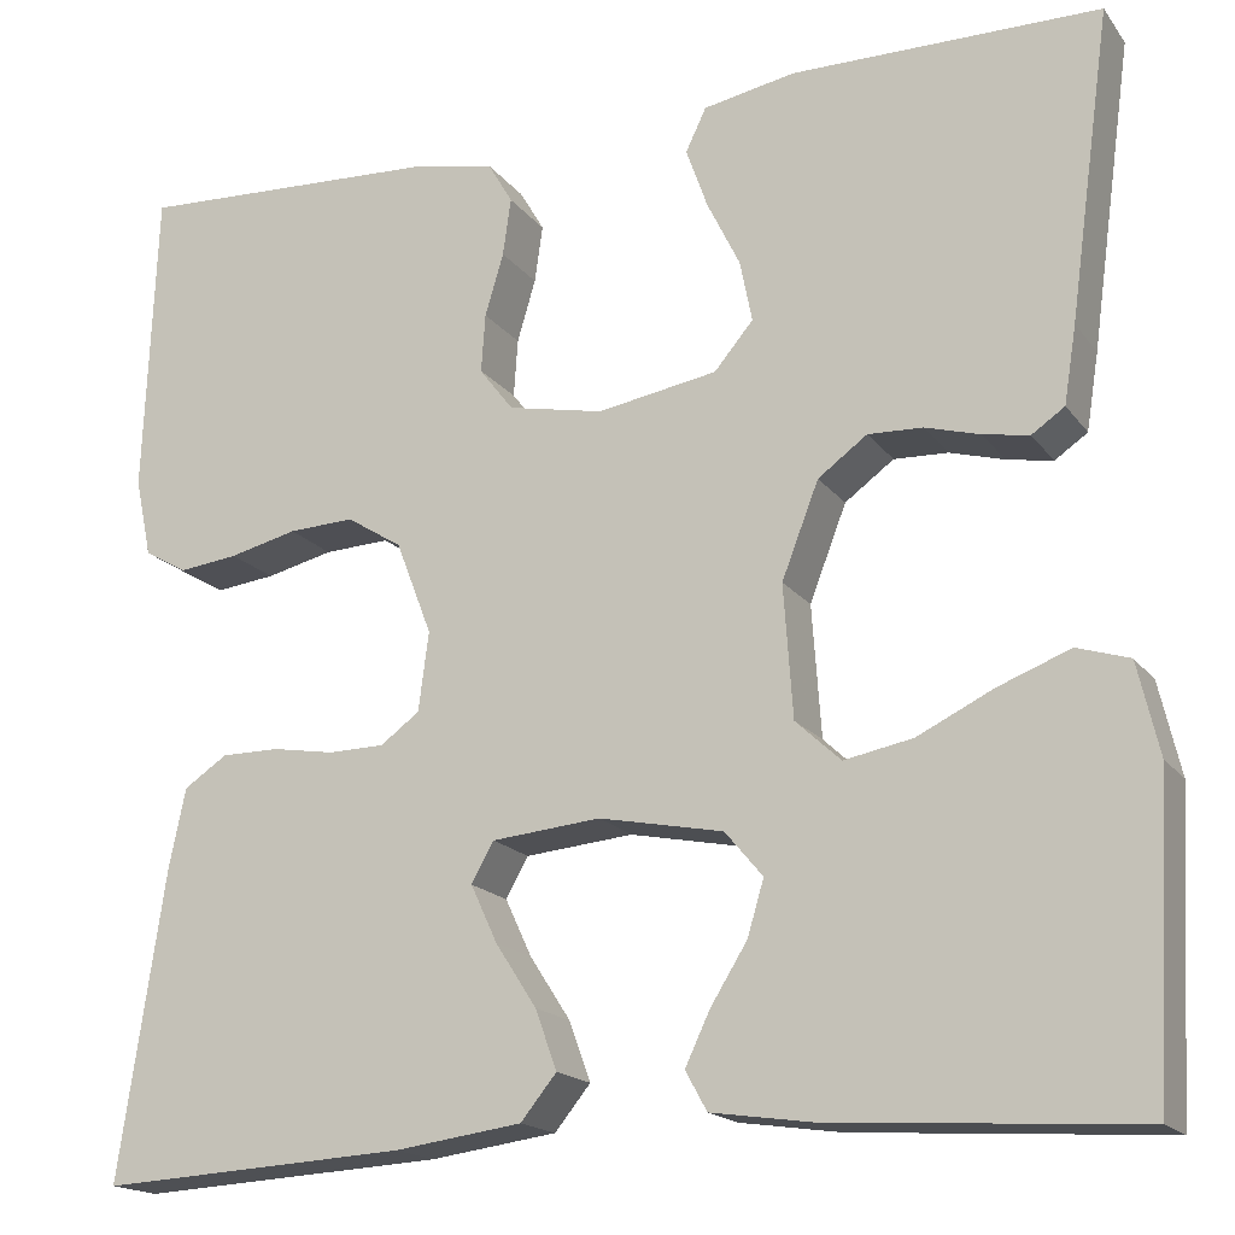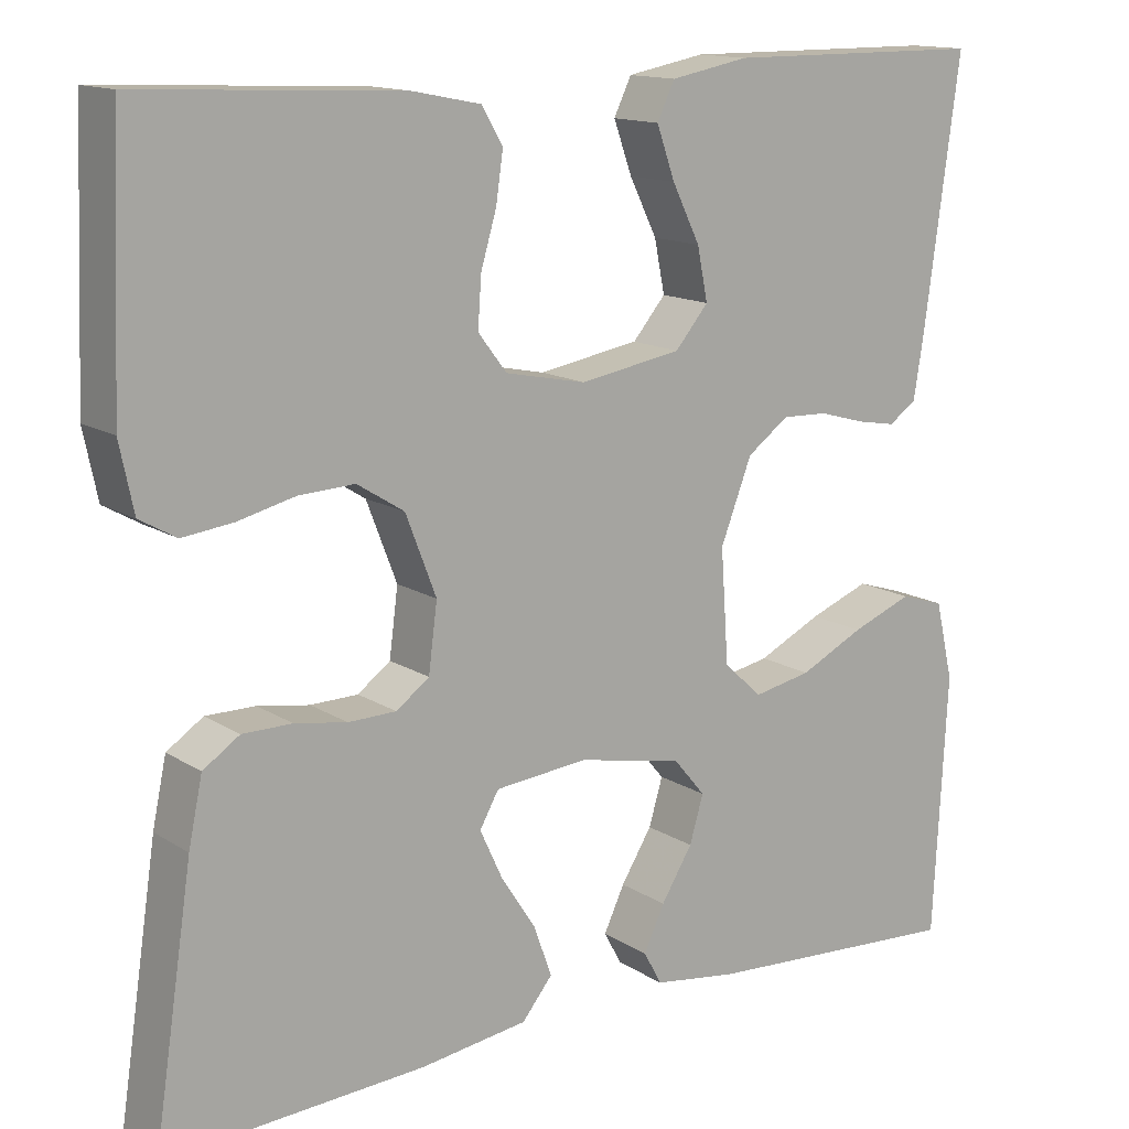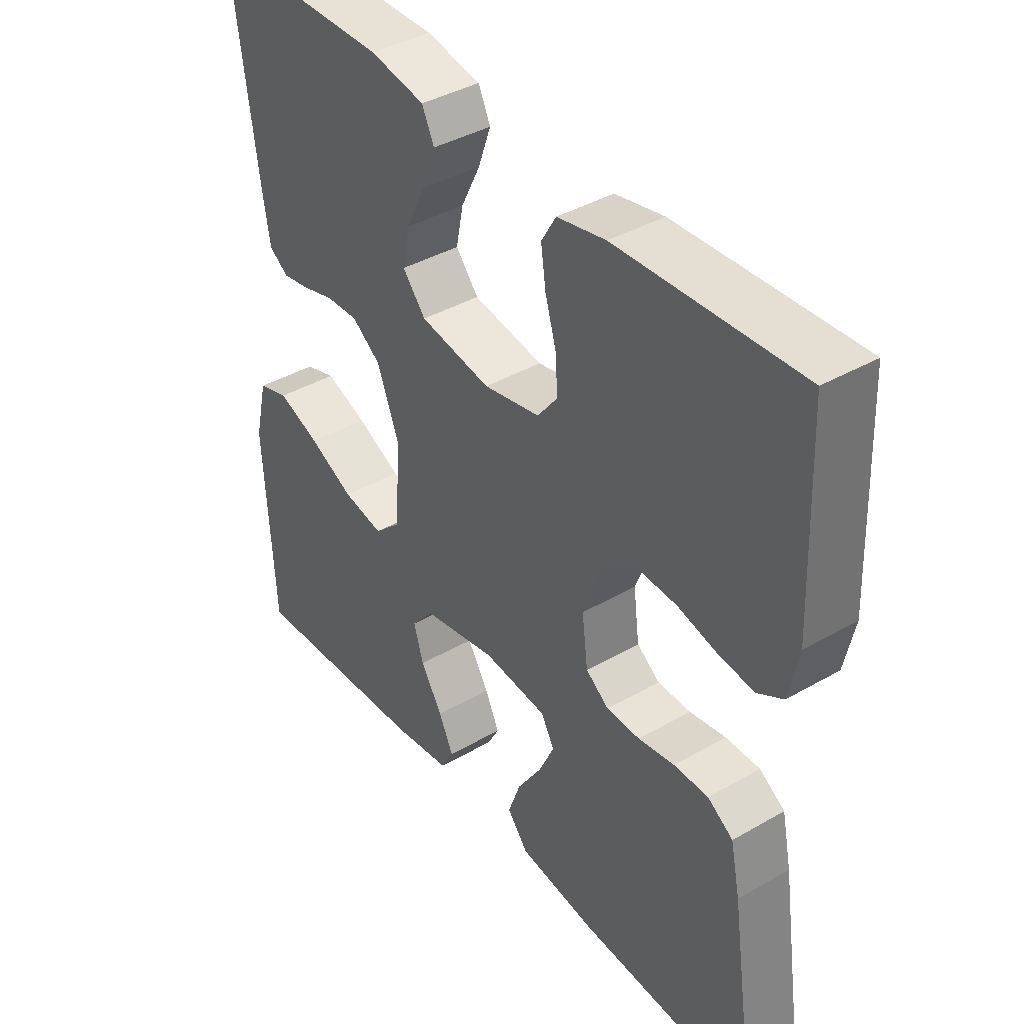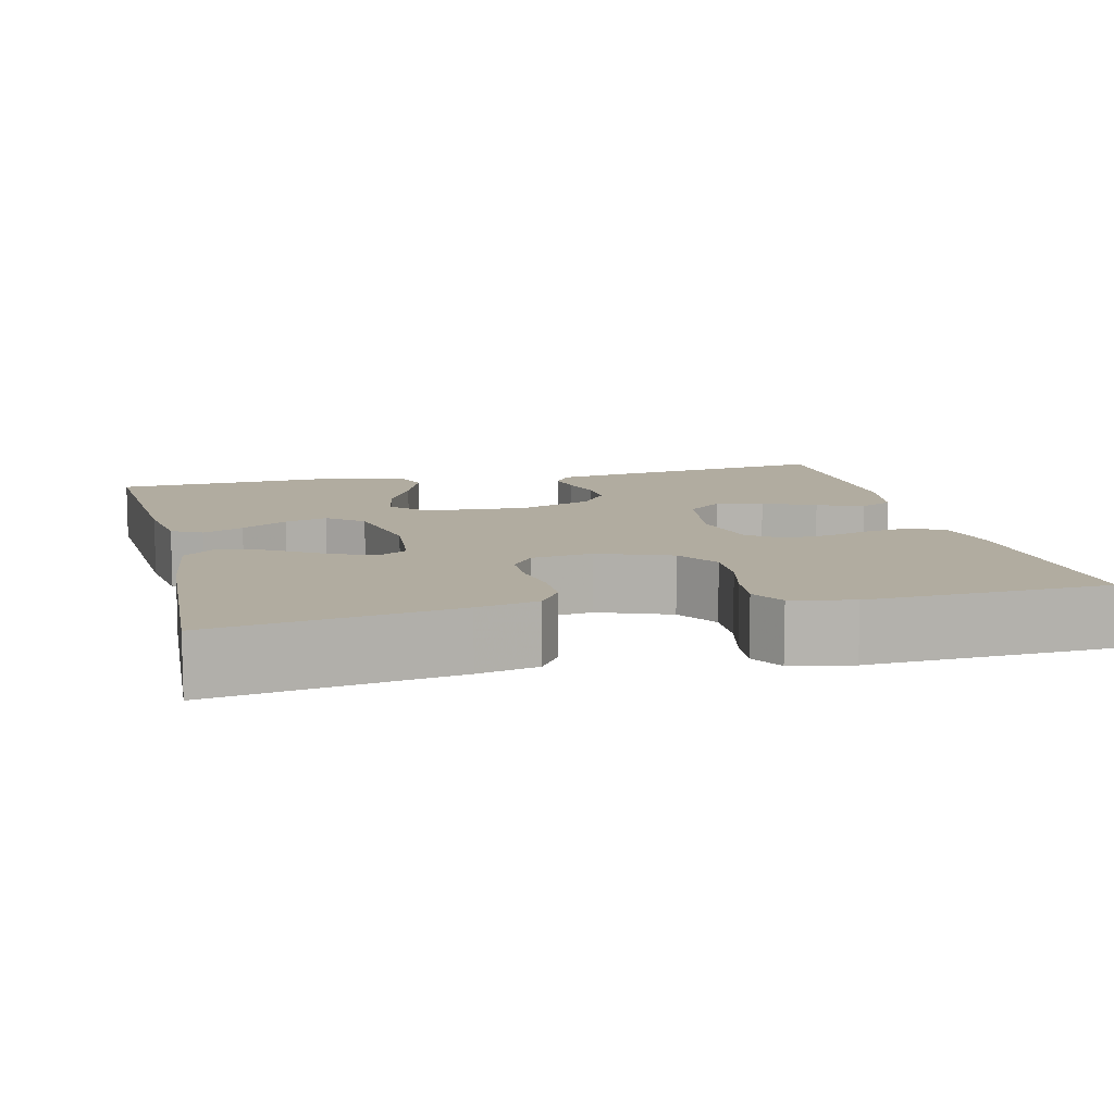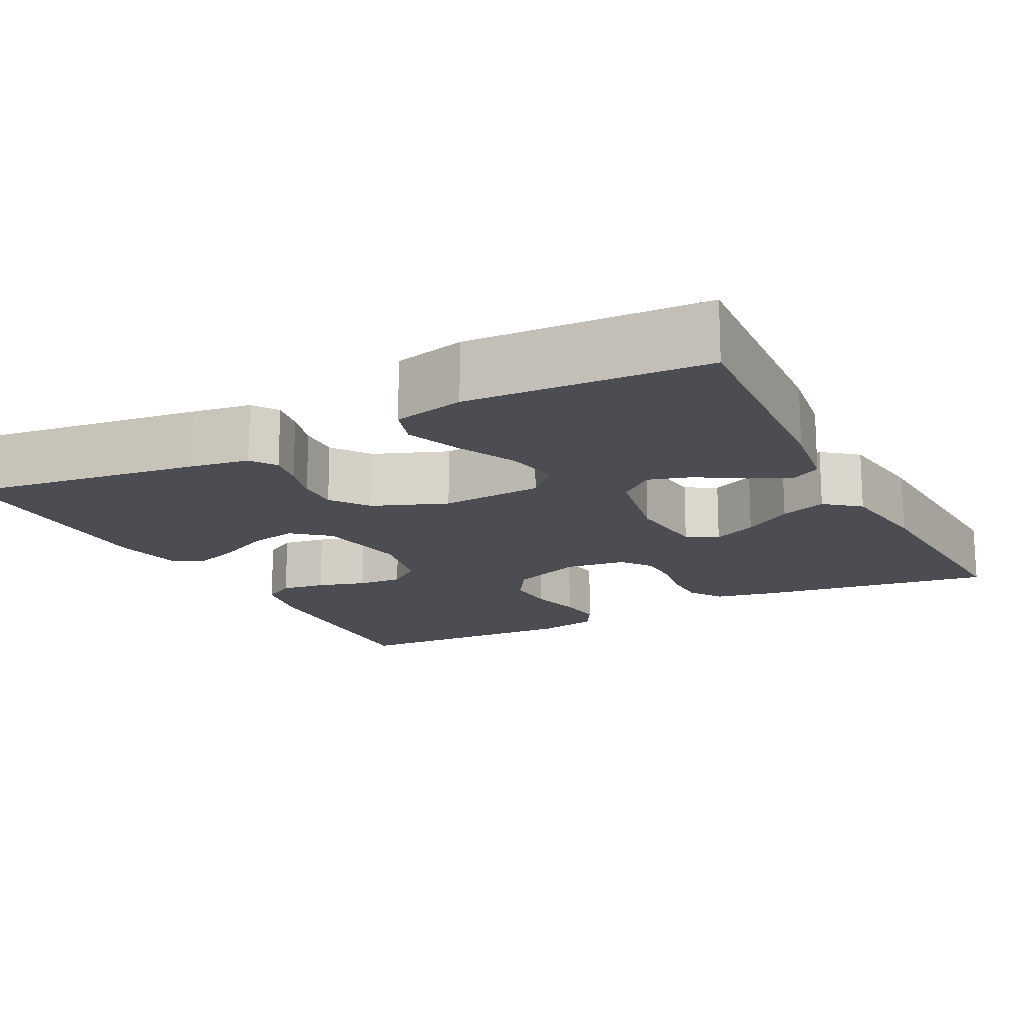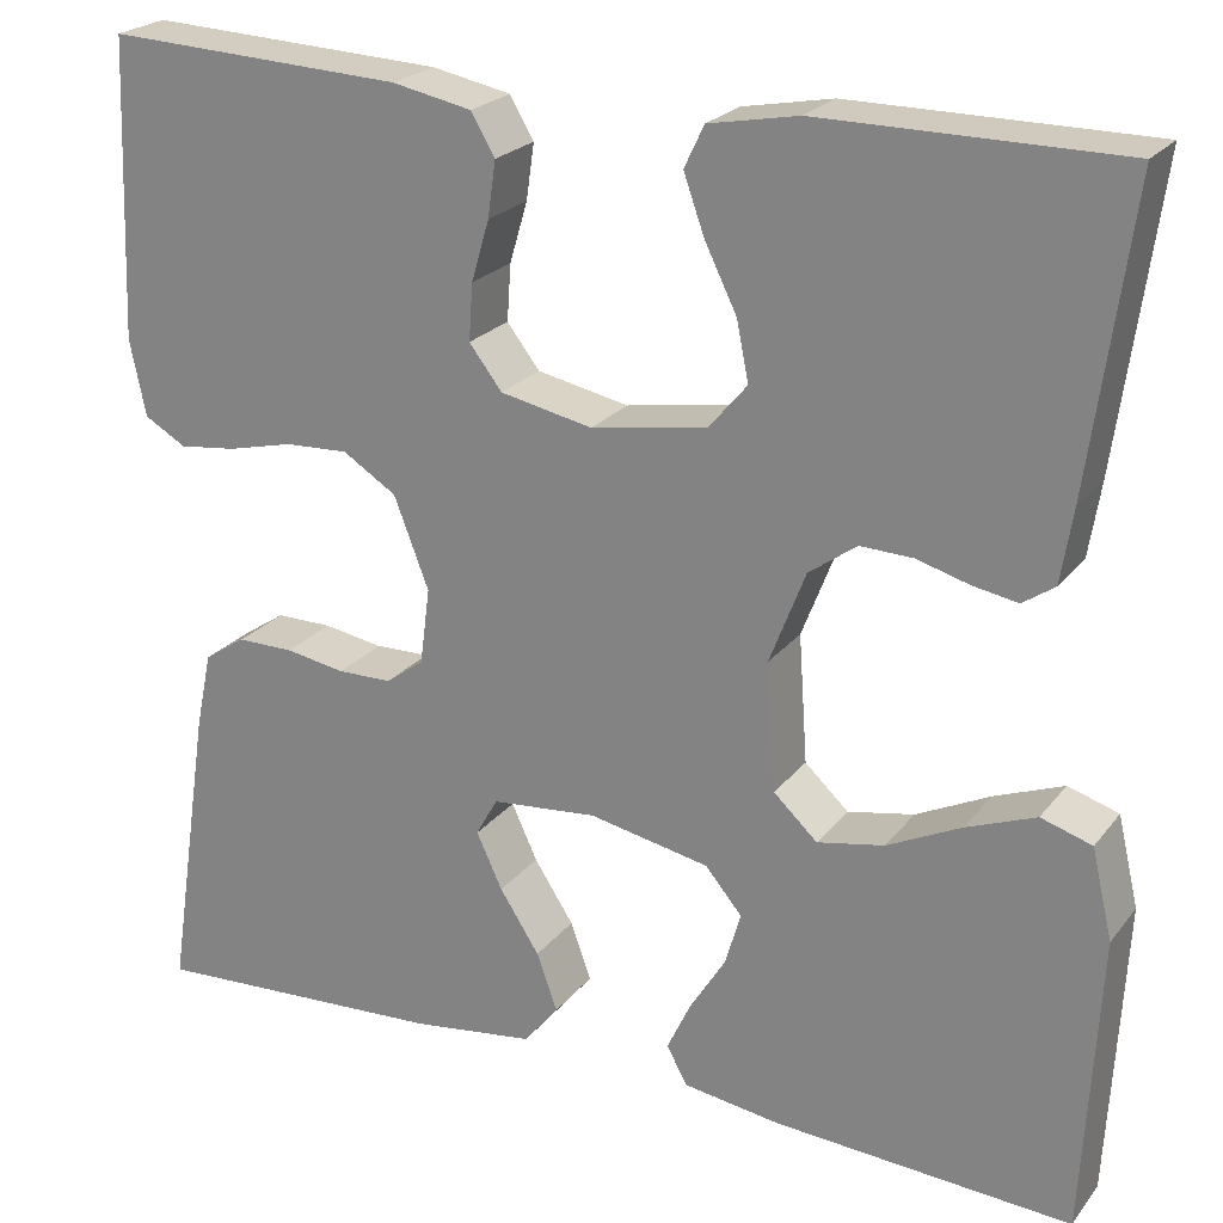
<metadata>
{"format":"obj","ext":"obj","renderer":"f3d","projection":"perspective","resolution":1024,"background":"white","views":[{"elev":-17.4,"azim":24.7,"up":"+Z"},{"elev":14.0,"azim":-36.3,"up":"+Z"},{"elev":39.9,"azim":-125.5,"up":"+Z"},{"elev":10.1,"azim":-103.8,"up":"+Y"},{"elev":-16.3,"azim":117.3,"up":"+Y"},{"elev":23.0,"azim":27.9,"up":"+Z"}]}
</metadata>
<code>
v -0.5 0.07 -0.5
v -0.455 0.07 -0.2
v -0.439 0.07 -0.124
v -0.397 0.07 -0.096
v -0.34 0.07 -0.096
v -0.28 0.07 -0.106
v -0.225 0.07 -0.105
v -0.187 0.07 -0.077
v -0.177 0.07 0
v -0.212 0.07 0.091
v -0.266 0.07 0.125
v -0.33 0.07 0.122
v -0.396 0.07 0.106
v -0.454 0.07 0.099
v -0.496 0.07 0.123
v -0.512 0.07 0.2
v -0.5 0.07 0.5
v -0.2 0.07 0.486
v -0.12 0.07 0.47
v -0.096 0.07 0.429
v -0.104 0.07 0.373
v -0.122 0.07 0.312
v -0.126 0.07 0.255
v -0.093 0.07 0.212
v 0 0.07 0.193
v 0.117 0.07 0.213
v 0.155 0.07 0.258
v 0.143 0.07 0.318
v 0.111 0.07 0.383
v 0.09 0.07 0.442
v 0.11 0.07 0.484
v 0.2 0.07 0.501
v 0.5 0.07 0.5
v 0.459 0.07 0.2
v 0.447 0.07 0.125
v 0.415 0.07 0.103
v 0.37 0.07 0.111
v 0.317 0.07 0.126
v 0.264 0.07 0.128
v 0.216 0.07 0.093
v 0.18 0.07 0
v 0.189 0.07 -0.129
v 0.233 0.07 -0.17
v 0.3 0.07 -0.157
v 0.374 0.07 -0.121
v 0.444 0.07 -0.094
v 0.495 0.07 -0.11
v 0.516 0.07 -0.2
v 0.5 0.07 -0.5
v 0.2 0.07 -0.481
v 0.103 0.07 -0.467
v 0.082 0.07 -0.429
v 0.106 0.07 -0.378
v 0.142 0.07 -0.32
v 0.158 0.07 -0.266
v 0.121 0.07 -0.222
v 0 0.07 -0.198
v -0.106 0.07 -0.208
v -0.128 0.07 -0.247
v -0.102 0.07 -0.303
v -0.062 0.07 -0.365
v -0.041 0.07 -0.423
v -0.076 0.07 -0.466
v -0.2 0.07 -0.483
v -0.5 0 -0.5
v -0.455 0 -0.2
v -0.439 0 -0.124
v -0.397 0 -0.096
v -0.34 0 -0.096
v -0.28 0 -0.106
v -0.225 0 -0.105
v -0.187 0 -0.077
v -0.177 0 0
v -0.212 0 0.091
v -0.266 0 0.125
v -0.33 0 0.122
v -0.396 0 0.106
v -0.454 0 0.099
v -0.496 0 0.123
v -0.512 0 0.2
v -0.5 0 0.5
v -0.2 0 0.486
v -0.12 0 0.47
v -0.096 0 0.429
v -0.104 0 0.373
v -0.122 0 0.312
v -0.126 0 0.255
v -0.093 0 0.212
v 0 0 0.193
v 0.117 0 0.213
v 0.155 0 0.258
v 0.143 0 0.318
v 0.111 0 0.383
v 0.09 0 0.442
v 0.11 0 0.484
v 0.2 0 0.501
v 0.5 0 0.5
v 0.459 0 0.2
v 0.447 0 0.125
v 0.415 0 0.103
v 0.37 0 0.111
v 0.317 0 0.126
v 0.264 0 0.128
v 0.216 0 0.093
v 0.18 0 0
v 0.189 0 -0.129
v 0.233 0 -0.17
v 0.3 0 -0.157
v 0.374 0 -0.121
v 0.444 0 -0.094
v 0.495 0 -0.11
v 0.516 0 -0.2
v 0.5 0 -0.5
v 0.2 0 -0.481
v 0.103 0 -0.467
v 0.082 0 -0.429
v 0.106 0 -0.378
v 0.142 0 -0.32
v 0.158 0 -0.266
v 0.121 0 -0.222
v 0 0 -0.198
v -0.106 0 -0.208
v -0.128 0 -0.247
v -0.102 0 -0.303
v -0.062 0 -0.365
v -0.041 0 -0.423
v -0.076 0 -0.466
v -0.2 0 -0.483
f 60 61 62 63
f 59 60 63 64
f 51 52 53 54
f 51 54 55
f 50 51 55
f 49 50 55
f 48 49 55 56
f 44 45 46 47
f 44 47 48 56
f 35 36 37 38
f 35 38 39
f 34 35 39
f 33 34 39
f 32 33 39 40
f 28 29 30 31
f 27 28 31 32
f 19 20 21 22
f 19 22 23
f 18 19 23
f 17 18 23
f 16 17 23 24
f 12 13 14 15
f 11 12 15 16
f 3 4 5 6
f 3 6 7
f 2 3 7
f 59 64 1 2
f 58 59 2 7
f 57 58 7 8
f 56 57 8 9
f 43 44 56
f 42 43 56 9
f 41 42 9 10
f 27 32 40 41
f 26 27 41
f 25 26 41 10
f 11 16 24 25
f 10 11 25
f 127 126 125 124
f 128 127 124 123
f 118 117 116 115
f 119 118 115
f 119 115 114
f 119 114 113
f 120 119 113 112
f 111 110 109 108
f 120 112 111 108
f 102 101 100 99
f 103 102 99
f 103 99 98
f 103 98 97
f 104 103 97 96
f 95 94 93 92
f 96 95 92 91
f 86 85 84 83
f 87 86 83
f 87 83 82
f 87 82 81
f 88 87 81 80
f 79 78 77 76
f 80 79 76 75
f 70 69 68 67
f 71 70 67
f 71 67 66
f 66 65 128 123
f 71 66 123 122
f 72 71 122 121
f 73 72 121 120
f 120 108 107
f 73 120 107 106
f 74 73 106 105
f 105 104 96 91
f 105 91 90
f 74 105 90 89
f 89 88 80 75
f 89 75 74
f 1 65 66 2
f 2 66 67 3
f 3 67 68 4
f 4 68 69 5
f 5 69 70 6
f 6 70 71 7
f 7 71 72 8
f 8 72 73 9
f 9 73 74 10
f 10 74 75 11
f 11 75 76 12
f 12 76 77 13
f 13 77 78 14
f 14 78 79 15
f 15 79 80 16
f 16 80 81 17
f 17 81 82 18
f 18 82 83 19
f 19 83 84 20
f 20 84 85 21
f 21 85 86 22
f 22 86 87 23
f 23 87 88 24
f 24 88 89 25
f 25 89 90 26
f 26 90 91 27
f 27 91 92 28
f 28 92 93 29
f 29 93 94 30
f 30 94 95 31
f 31 95 96 32
f 32 96 97 33
f 33 97 98 34
f 34 98 99 35
f 35 99 100 36
f 36 100 101 37
f 37 101 102 38
f 38 102 103 39
f 39 103 104 40
f 40 104 105 41
f 41 105 106 42
f 42 106 107 43
f 43 107 108 44
f 44 108 109 45
f 45 109 110 46
f 46 110 111 47
f 47 111 112 48
f 48 112 113 49
f 49 113 114 50
f 50 114 115 51
f 51 115 116 52
f 52 116 117 53
f 53 117 118 54
f 54 118 119 55
f 55 119 120 56
f 56 120 121 57
f 57 121 122 58
f 58 122 123 59
f 59 123 124 60
f 60 124 125 61
f 61 125 126 62
f 62 126 127 63
f 63 127 128 64
f 64 128 65 1

</code>
